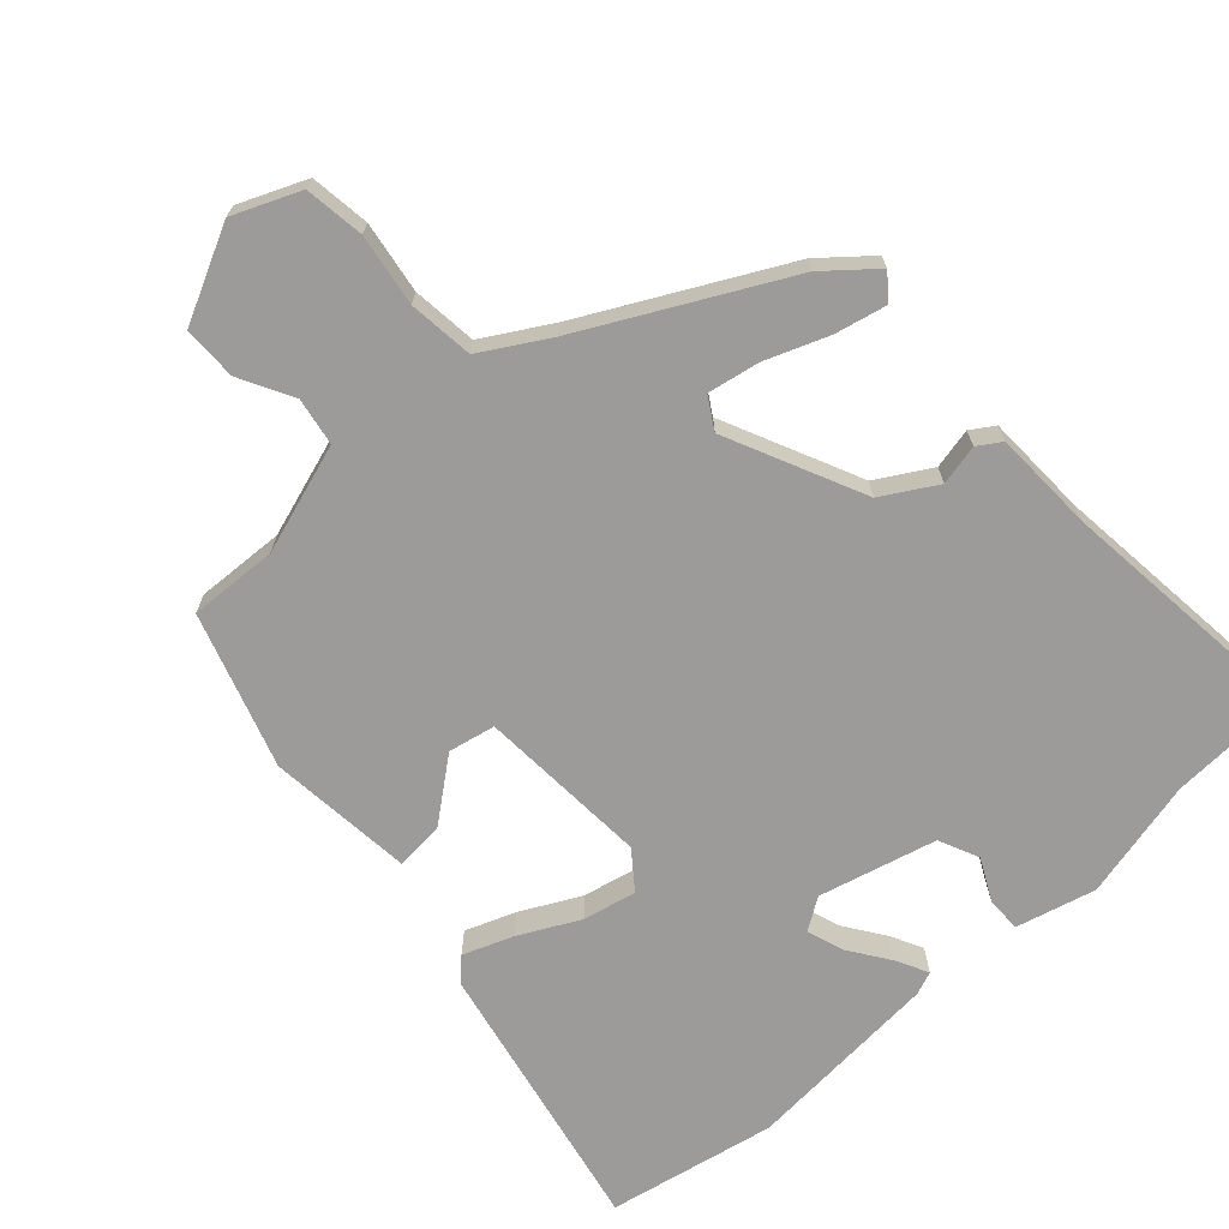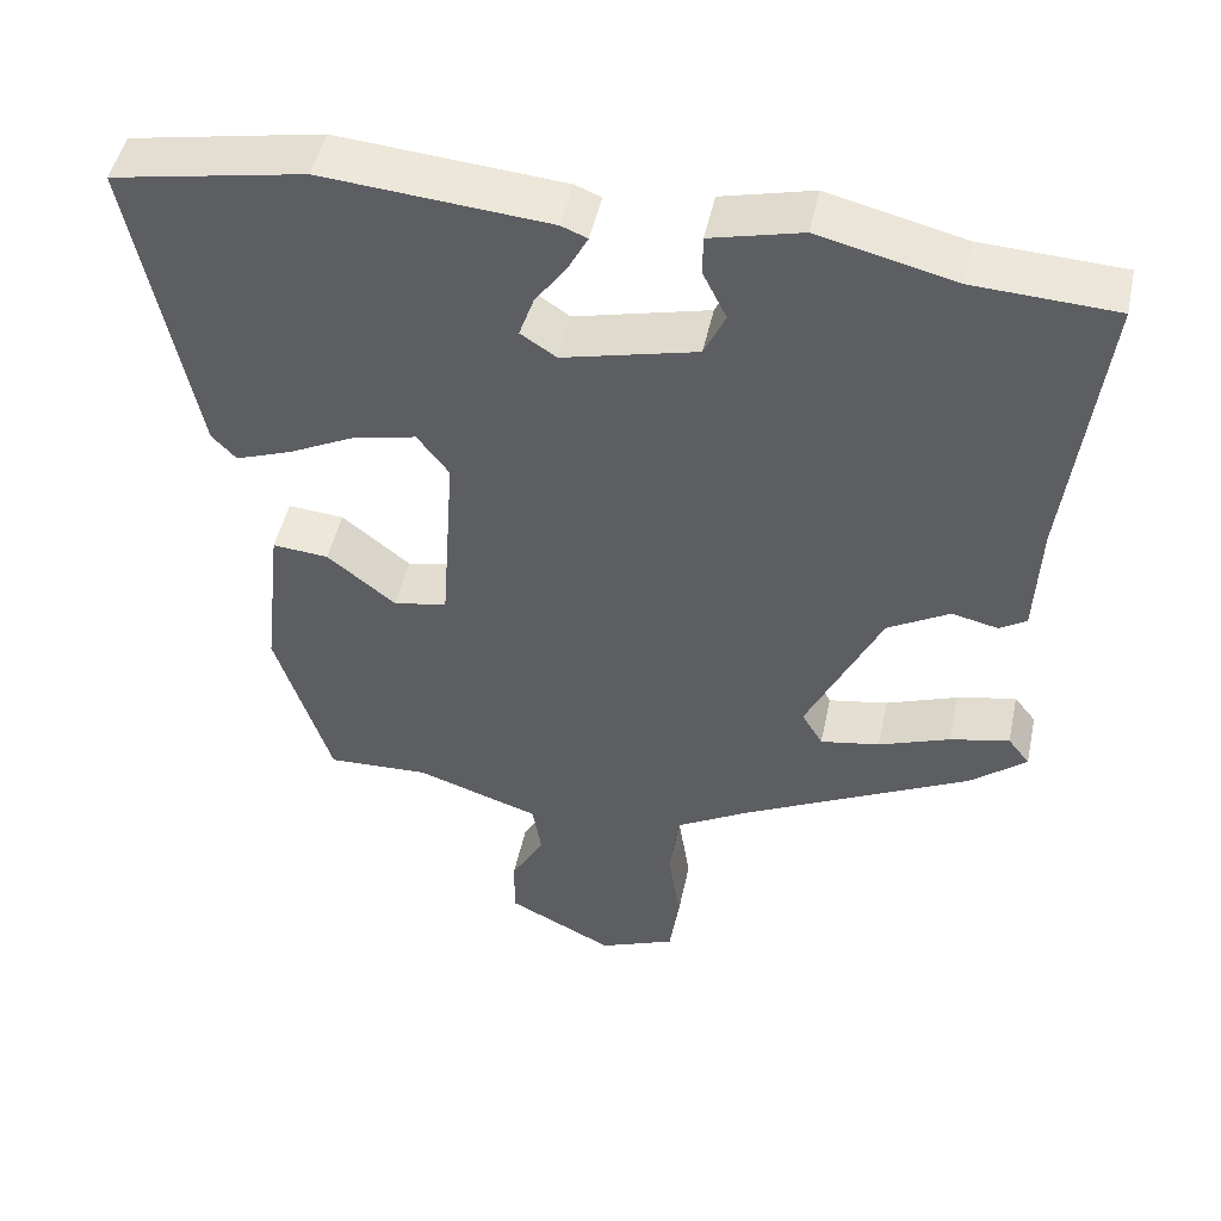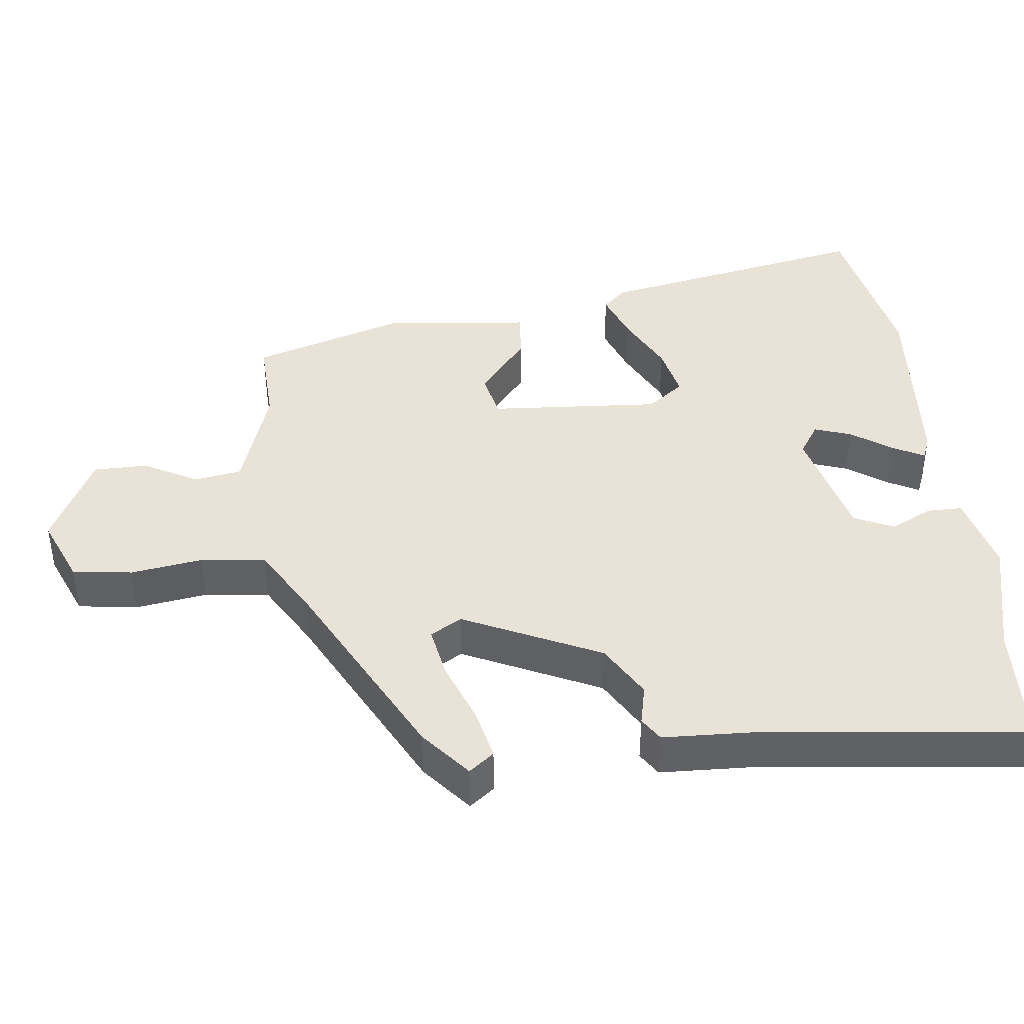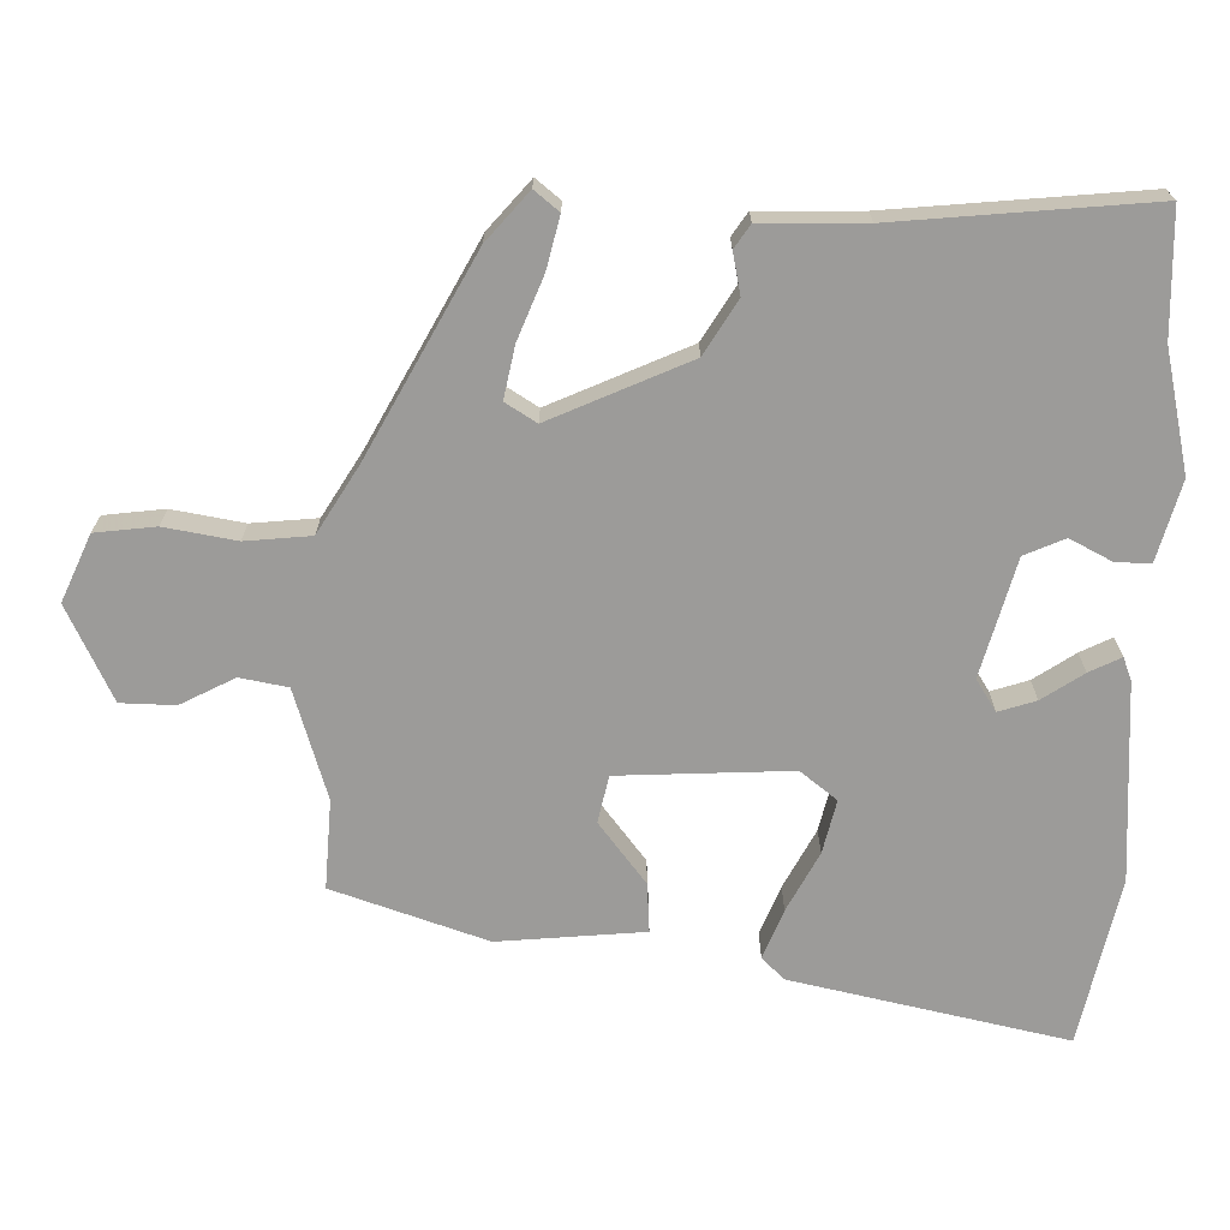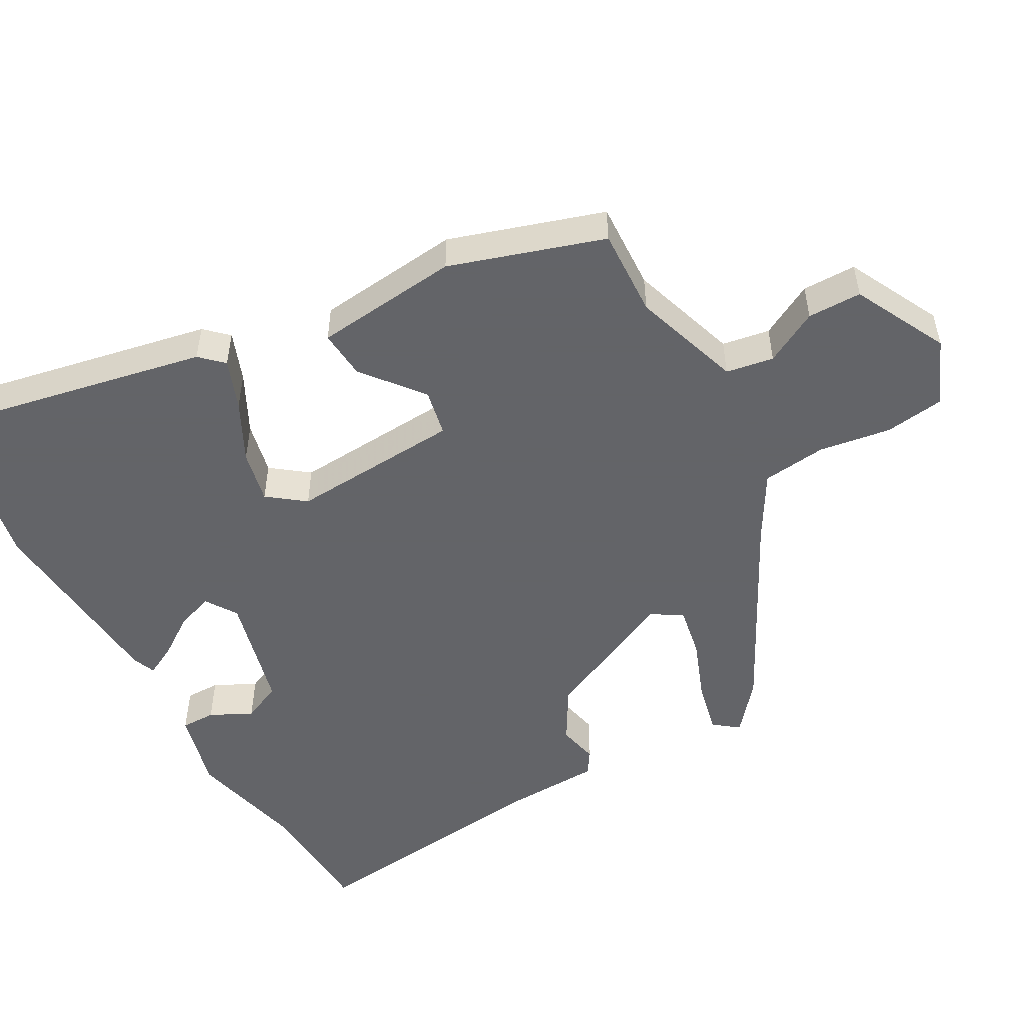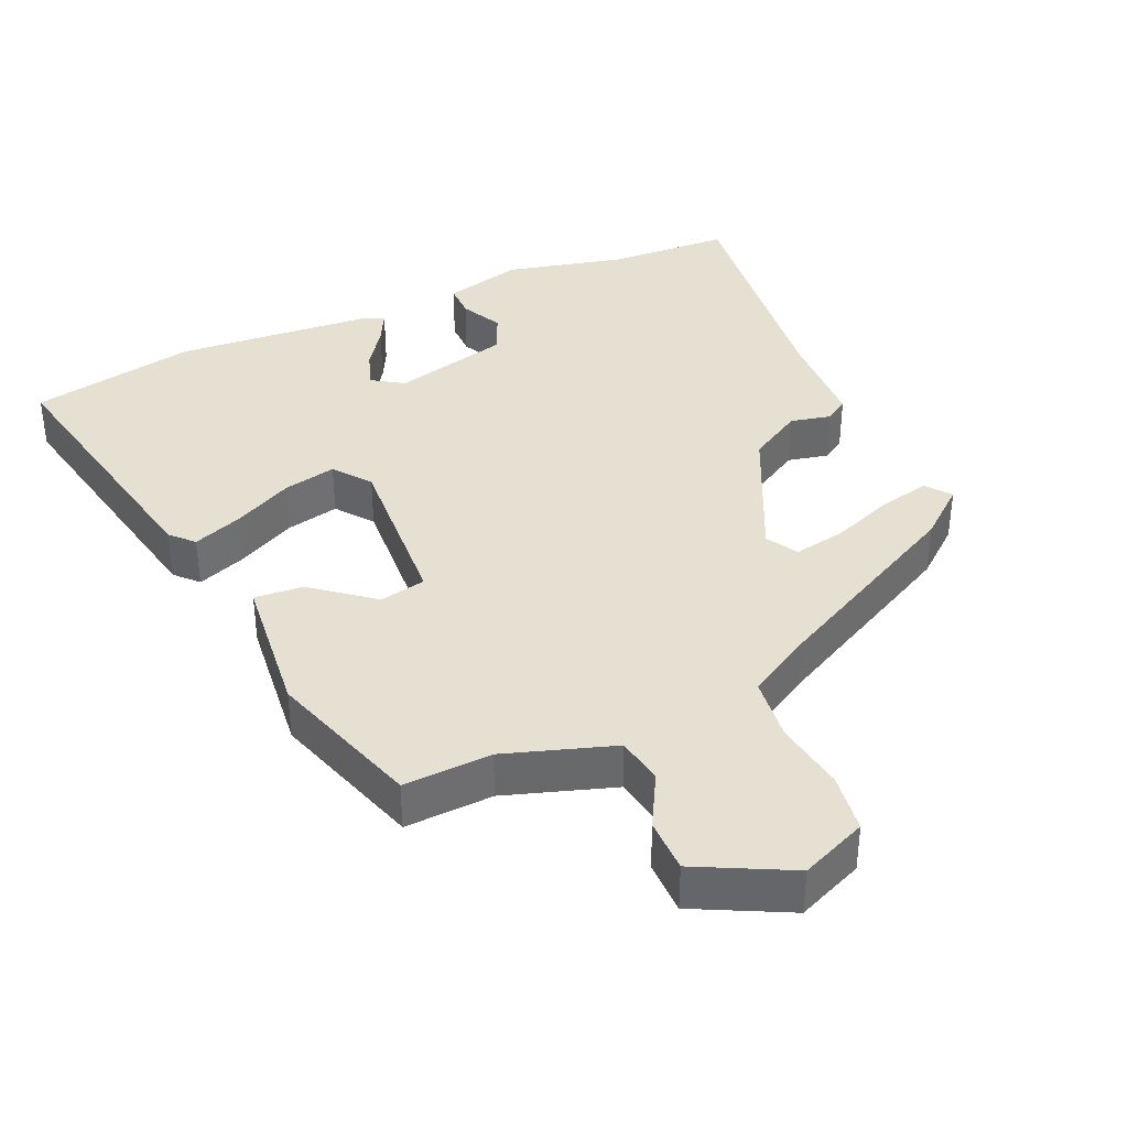
<metadata>
{"format":"obj","ext":"obj","renderer":"f3d","projection":"perspective","resolution":1024,"background":"white","views":[{"elev":-69.8,"azim":-138.2,"up":"+Y"},{"elev":48.5,"azim":-168.0,"up":"+Z"},{"elev":41.7,"azim":-96.7,"up":"+Y"},{"elev":-69.7,"azim":-92.4,"up":"+Y"},{"elev":-51.3,"azim":118.8,"up":"+Y"},{"elev":37.8,"azim":155.7,"up":"+Y"}]}
</metadata>
<code>
v -0.468 0.07 -0.32
v -0.537 0.07 -0.263
v -0.51 0.07 -0.228
v -0.437 0.07 -0.244
v -0.349 0.07 -0.277
v -0.276 0.07 -0.29
v -0.25 0.07 -0.246
v -0.341 0.07 -0.054
v -0.417 0.07 -0.01
v -0.474 0.07 -0.023
v -0.507 0.07 -0.002
v -0.513 0.07 0.142
v -0.555 0.07 0.497
v -0.382 0.07 0.506
v -0.214 0.07 0.547
v -0.102 0.07 0.519
v -0.102 0.07 0.47
v -0.131 0.07 0.411
v -0.105 0.07 0.355
v 0.06 0.07 0.314
v 0.104 0.07 0.343
v 0.086 0.07 0.395
v 0.046 0.07 0.452
v 0.023 0.07 0.496
v 0.055 0.07 0.509
v 0.332 0.07 0.532
v 0.568 0.07 0.487
v 0.493 0.07 0.1
v 0.463 0.07 0.068
v 0.393 0.07 0.094
v 0.309 0.07 0.136
v 0.234 0.07 0.152
v 0.195 0.07 0.1
v 0.212 0.07 -0.141
v 0.278 0.07 -0.154
v 0.362 0.07 -0.086
v 0.431 0.07 -0.08
v 0.454 0.07 -0.284
v 0.386 0.07 -0.501
v 0.261 0.07 -0.496
v 0.108 0.07 -0.547
v 0.097 0.07 -0.614
v 0.138 0.07 -0.689
v 0.138 0.07 -0.765
v 0.007 0.07 -0.832
v -0.087 0.07 -0.793
v -0.099 0.07 -0.709
v -0.084 0.07 -0.608
v -0.095 0.07 -0.517
v -0.188 0.07 -0.463
v -0.468 0 -0.32
v -0.537 0 -0.263
v -0.51 0 -0.228
v -0.437 0 -0.244
v -0.349 0 -0.277
v -0.276 0 -0.29
v -0.25 0 -0.246
v -0.341 0 -0.054
v -0.417 0 -0.01
v -0.474 0 -0.023
v -0.507 0 -0.002
v -0.513 0 0.142
v -0.555 0 0.497
v -0.382 0 0.506
v -0.214 0 0.547
v -0.102 0 0.519
v -0.102 0 0.47
v -0.131 0 0.411
v -0.105 0 0.355
v 0.06 0 0.314
v 0.104 0 0.343
v 0.086 0 0.395
v 0.046 0 0.452
v 0.023 0 0.496
v 0.055 0 0.509
v 0.332 0 0.532
v 0.568 0 0.487
v 0.493 0 0.1
v 0.463 0 0.068
v 0.393 0 0.094
v 0.309 0 0.136
v 0.234 0 0.152
v 0.195 0 0.1
v 0.212 0 -0.141
v 0.278 0 -0.154
v 0.362 0 -0.086
v 0.431 0 -0.08
v 0.454 0 -0.284
v 0.386 0 -0.501
v 0.261 0 -0.496
v 0.108 0 -0.547
v 0.097 0 -0.614
v 0.138 0 -0.689
v 0.138 0 -0.765
v 0.007 0 -0.832
v -0.087 0 -0.793
v -0.099 0 -0.709
v -0.084 0 -0.608
v -0.095 0 -0.517
v -0.188 0 -0.463
f 46 47 48
f 45 46 48
f 44 45 48
f 43 44 48
f 42 43 48
f 41 42 48 49
f 40 41 49 50
f 38 39 40
f 37 38 40
f 36 37 40
f 35 36 40
f 34 35 40 50
f 29 30 31
f 28 29 31
f 27 28 31
f 26 27 31
f 25 26 31
f 24 25 31
f 23 24 31
f 22 23 31
f 21 22 31 32
f 20 21 32 33
f 16 17 18
f 15 16 18
f 14 15 18
f 14 18 19
f 13 14 19
f 12 13 19
f 12 19 20
f 11 12 20
f 10 11 20
f 9 10 20
f 3 4 5
f 2 3 5
f 1 2 5
f 50 1 5
f 50 5 6
f 34 50 6 7
f 20 33 34
f 9 20 34
f 8 9 34
f 7 8 34
f 98 97 96
f 98 96 95
f 98 95 94
f 98 94 93
f 98 93 92
f 99 98 92 91
f 100 99 91 90
f 90 89 88
f 90 88 87
f 90 87 86
f 90 86 85
f 100 90 85 84
f 81 80 79
f 81 79 78
f 81 78 77
f 81 77 76
f 81 76 75
f 81 75 74
f 81 74 73
f 81 73 72
f 82 81 72 71
f 83 82 71 70
f 68 67 66
f 68 66 65
f 68 65 64
f 69 68 64
f 69 64 63
f 69 63 62
f 70 69 62
f 70 62 61
f 70 61 60
f 70 60 59
f 55 54 53
f 55 53 52
f 55 52 51
f 55 51 100
f 56 55 100
f 57 56 100 84
f 84 83 70
f 84 70 59
f 84 59 58
f 84 58 57
f 1 51 52 2
f 2 52 53 3
f 3 53 54 4
f 4 54 55 5
f 5 55 56 6
f 6 56 57 7
f 7 57 58 8
f 8 58 59 9
f 9 59 60 10
f 10 60 61 11
f 11 61 62 12
f 12 62 63 13
f 13 63 64 14
f 14 64 65 15
f 15 65 66 16
f 16 66 67 17
f 17 67 68 18
f 18 68 69 19
f 19 69 70 20
f 20 70 71 21
f 21 71 72 22
f 22 72 73 23
f 23 73 74 24
f 24 74 75 25
f 25 75 76 26
f 26 76 77 27
f 27 77 78 28
f 28 78 79 29
f 29 79 80 30
f 30 80 81 31
f 31 81 82 32
f 32 82 83 33
f 33 83 84 34
f 34 84 85 35
f 35 85 86 36
f 36 86 87 37
f 37 87 88 38
f 38 88 89 39
f 39 89 90 40
f 40 90 91 41
f 41 91 92 42
f 42 92 93 43
f 43 93 94 44
f 44 94 95 45
f 45 95 96 46
f 46 96 97 47
f 47 97 98 48
f 48 98 99 49
f 49 99 100 50
f 50 100 51 1

</code>
